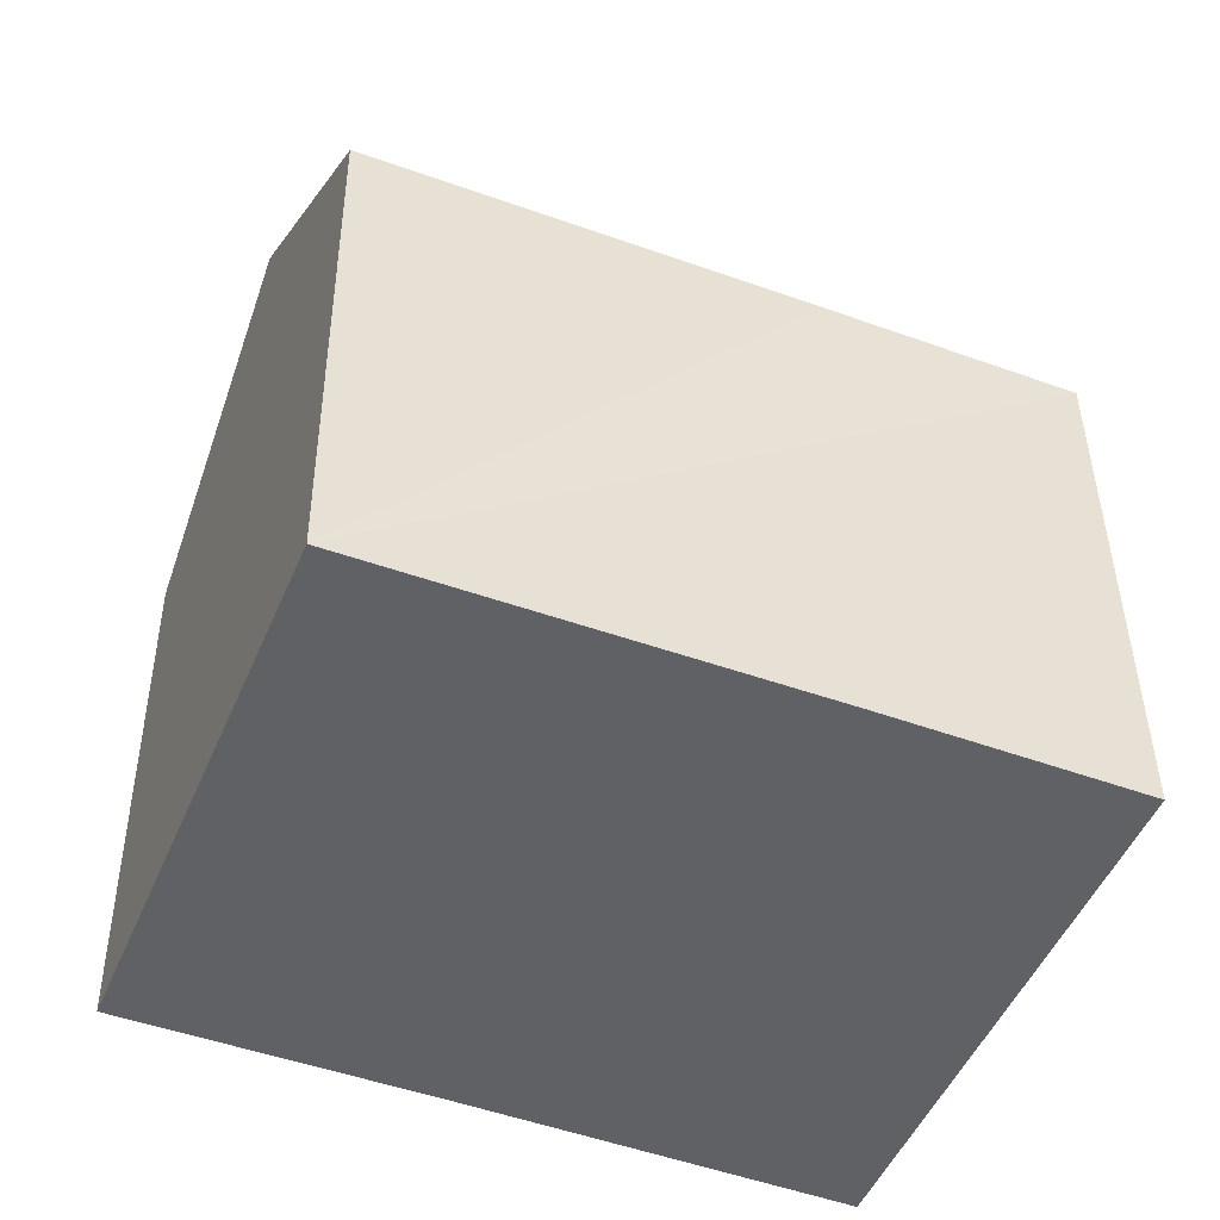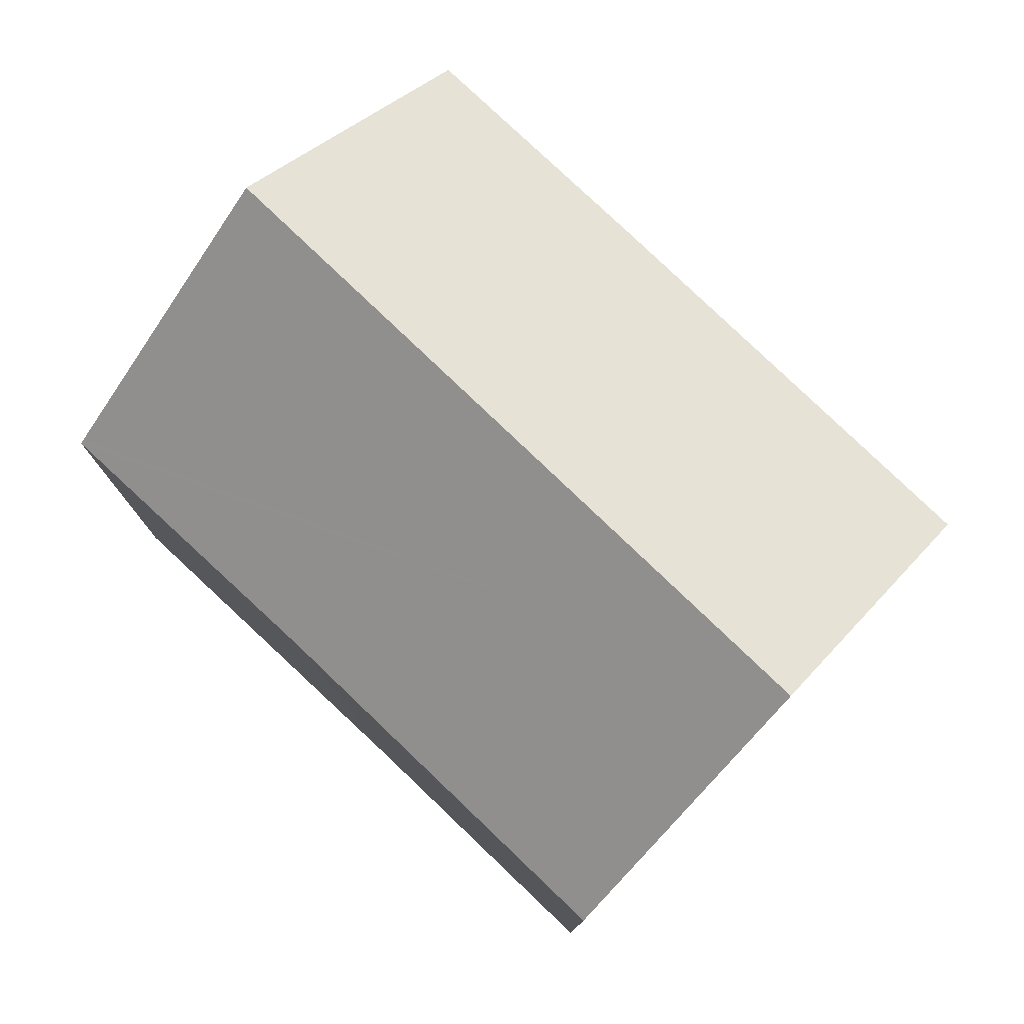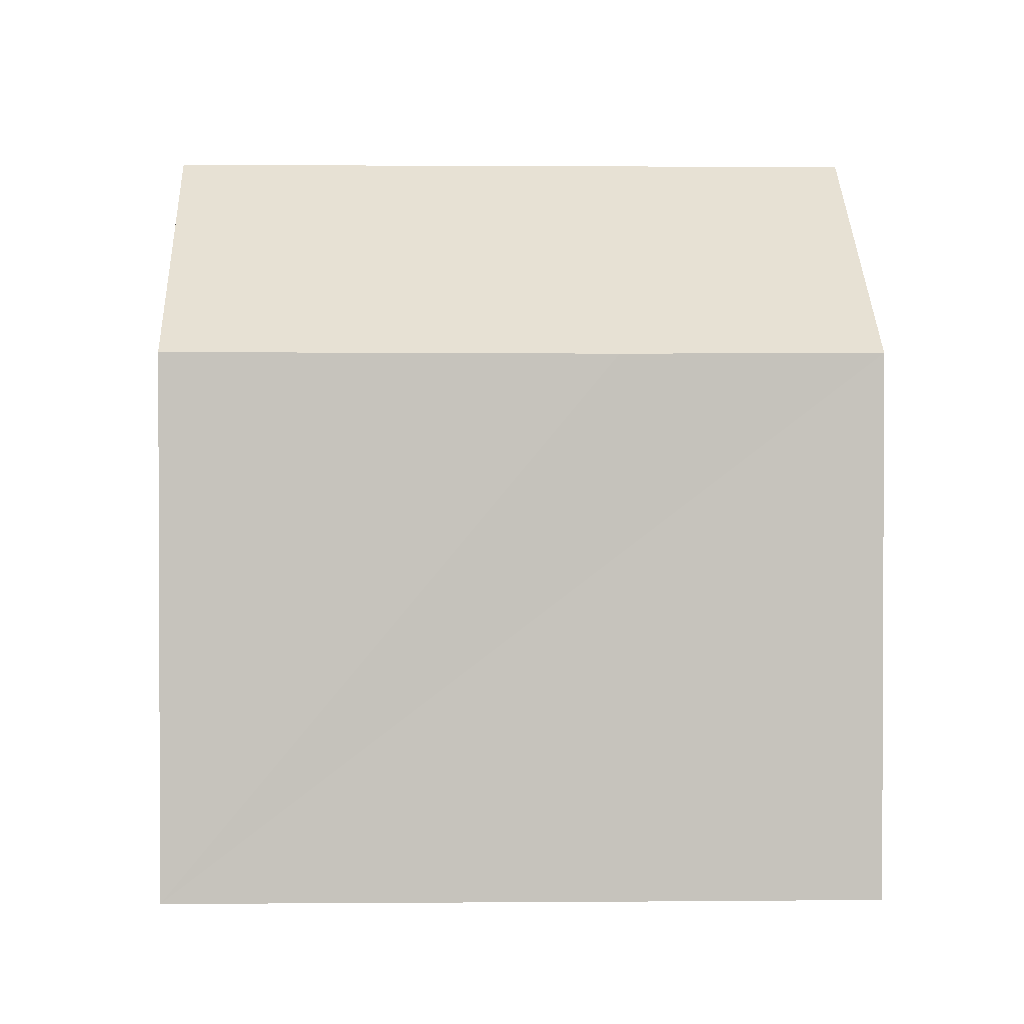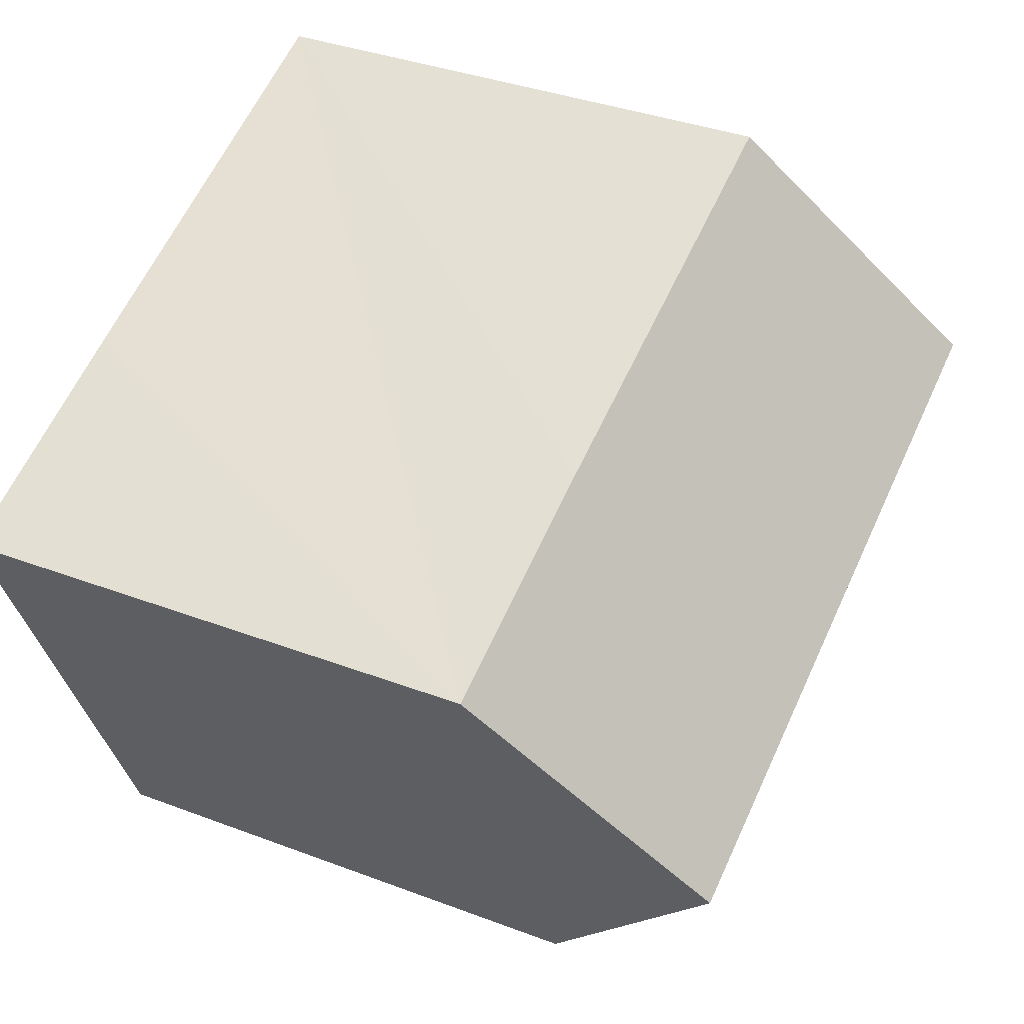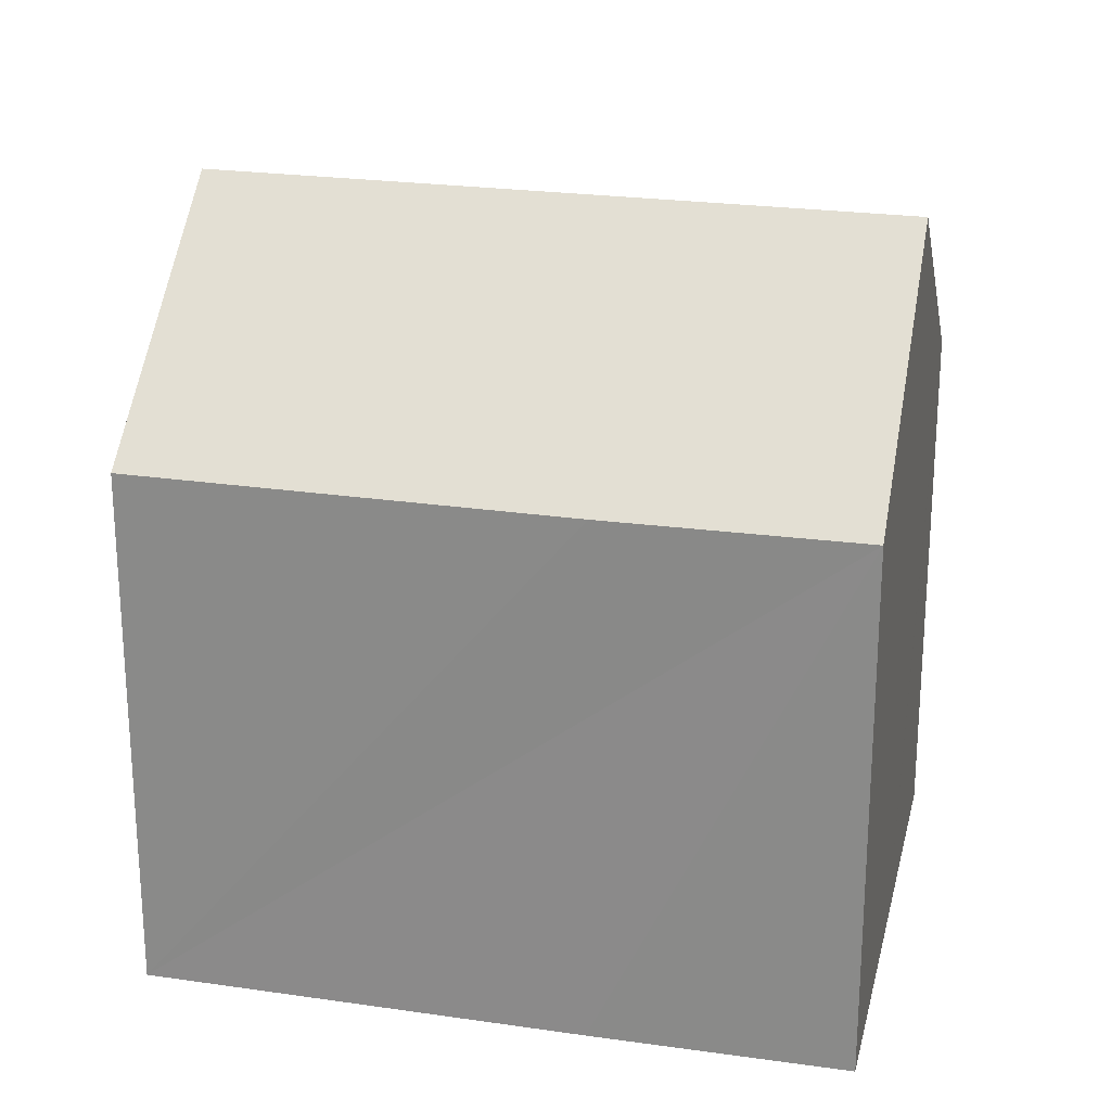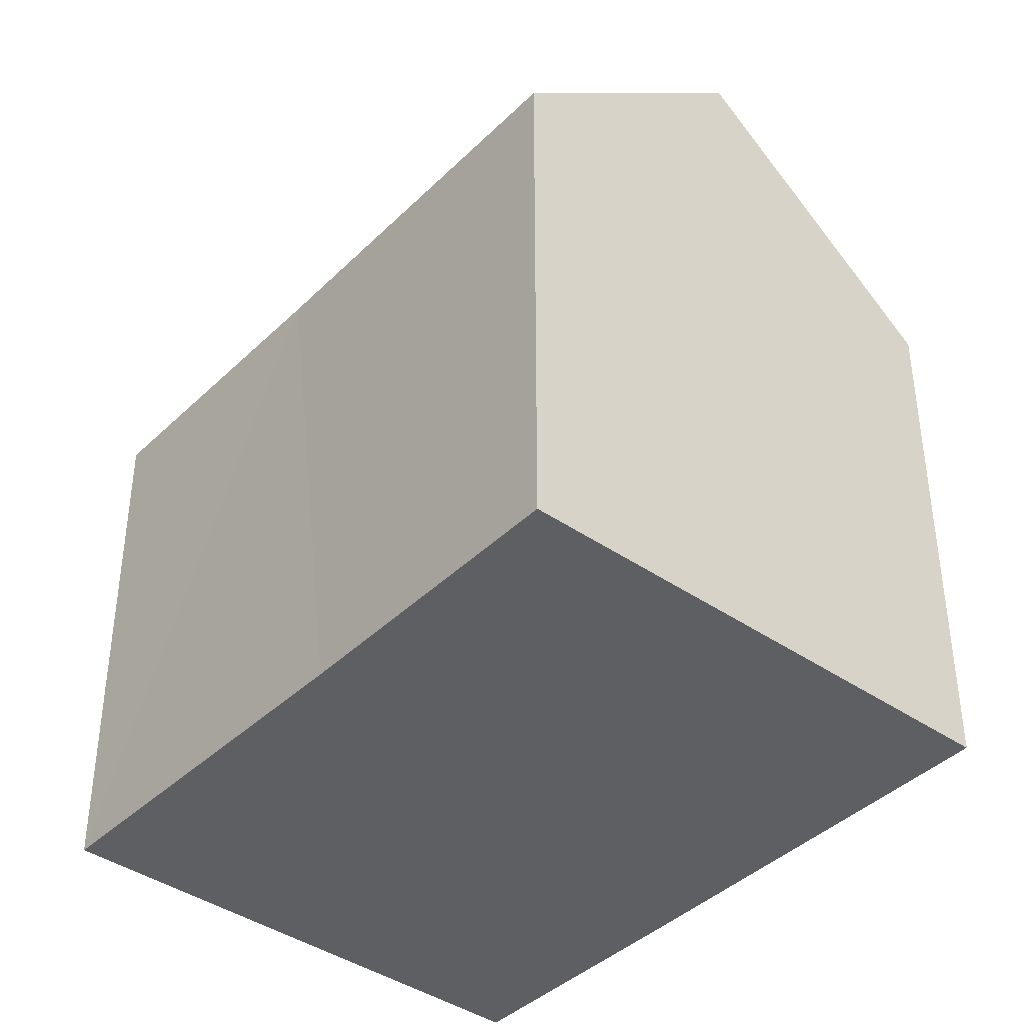
<metadata>
{"format":"obj","ext":"obj","renderer":"f3d","projection":"perspective","resolution":1024,"background":"white","views":[{"elev":40.6,"azim":-0.5,"up":"+Z"},{"elev":79.0,"azim":-114.3,"up":"+Y"},{"elev":1.5,"azim":20.2,"up":"+Y"},{"elev":36.2,"azim":116.4,"up":"+Z"},{"elev":23.6,"azim":35.6,"up":"+Y"},{"elev":-40.2,"azim":-108.0,"up":"+Y"}]}
</metadata>
<code>
v  2.206 15.9 5.313
v  18.36 11.4 5.079
v  16.09 15.9 -0.29
v  13.27 11.38 7.165
v  4.44 11.4 10.69
v  13.85 11.44 -5.612
v  13.82 11.37 -5.691
v  7.773 11.46 -3.138
v  6.071 11.46 -2.452
v  0 11.46 7.015e-16
v  0 0 0
v  4.44 -6.548e-16 10.69
v  2.206 -3.253e-16 5.313
v  13.27 -4.387e-16 7.165
v  18.36 -3.11e-16 5.079
v  16.09 1.776e-17 -0.29
v  13.85 3.436e-16 -5.612
v  13.82 3.485e-16 -5.691
v  6.071 1.501e-16 -2.452
v  7.773 1.921e-16 -3.138
g defaultobject
f 1 2 3
f 2 1 4
f 4 1 5
f 3 6 1
f 7 1 6
f 8 1 7
f 9 1 8
f 10 1 9
f 10 5 1
f 5 10 11
f 5 11 12
f 12 11 13
f 12 4 5
f 4 12 2
f 2 12 14
f 2 14 15
f 15 3 2
f 3 15 6
f 6 15 16
f 6 16 7
f 7 16 17
f 7 17 18
f 19 9 8
f 9 11 10
f 11 9 19
f 18 8 7
f 8 18 19
f 19 18 20
f 14 16 15
f 16 14 12
f 16 12 18
f 18 12 20
f 20 12 13
f 20 13 19
f 19 13 11

</code>
